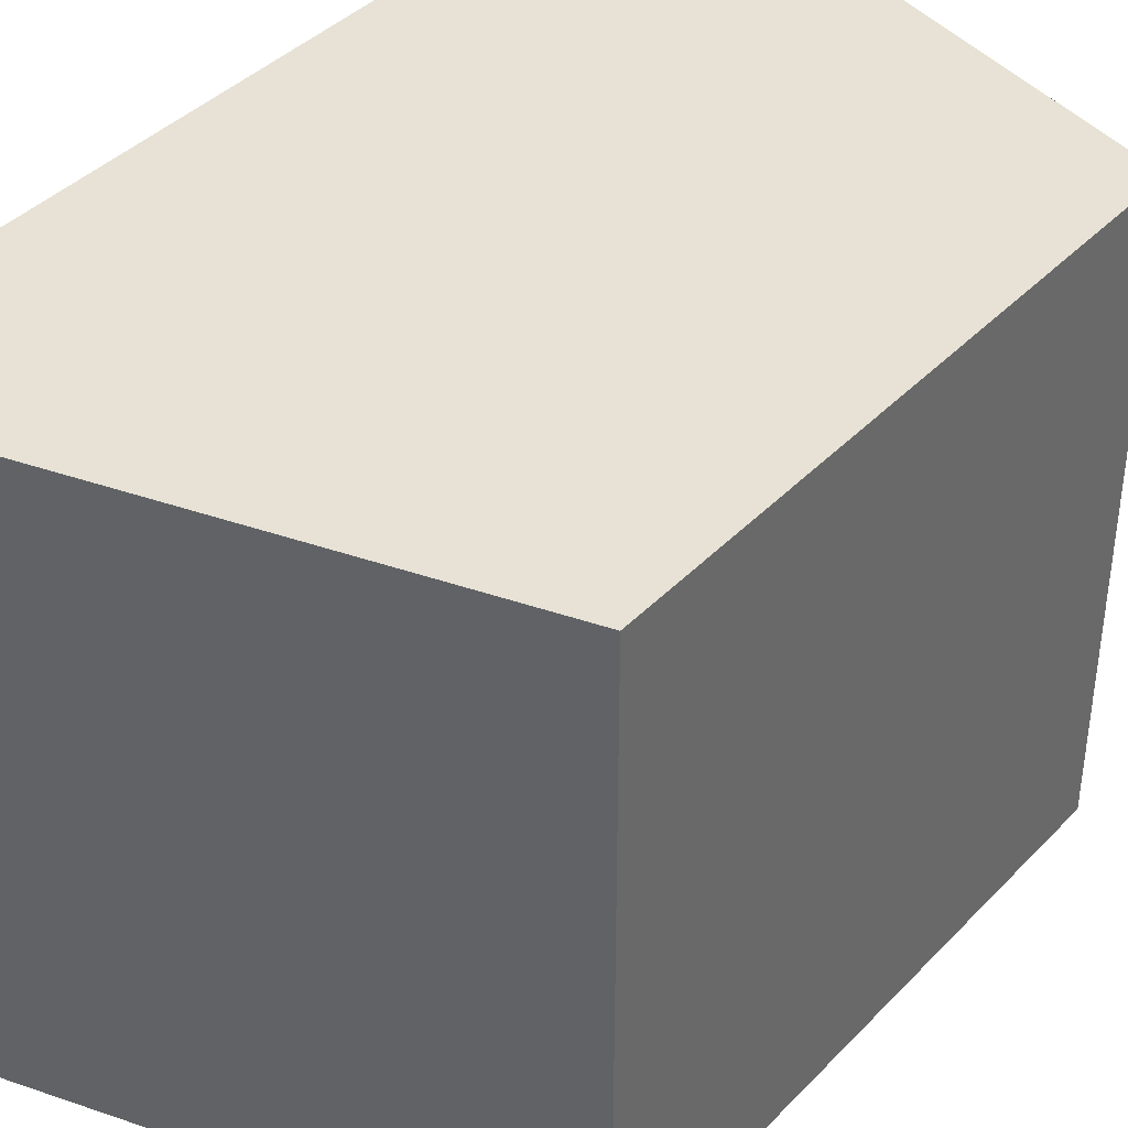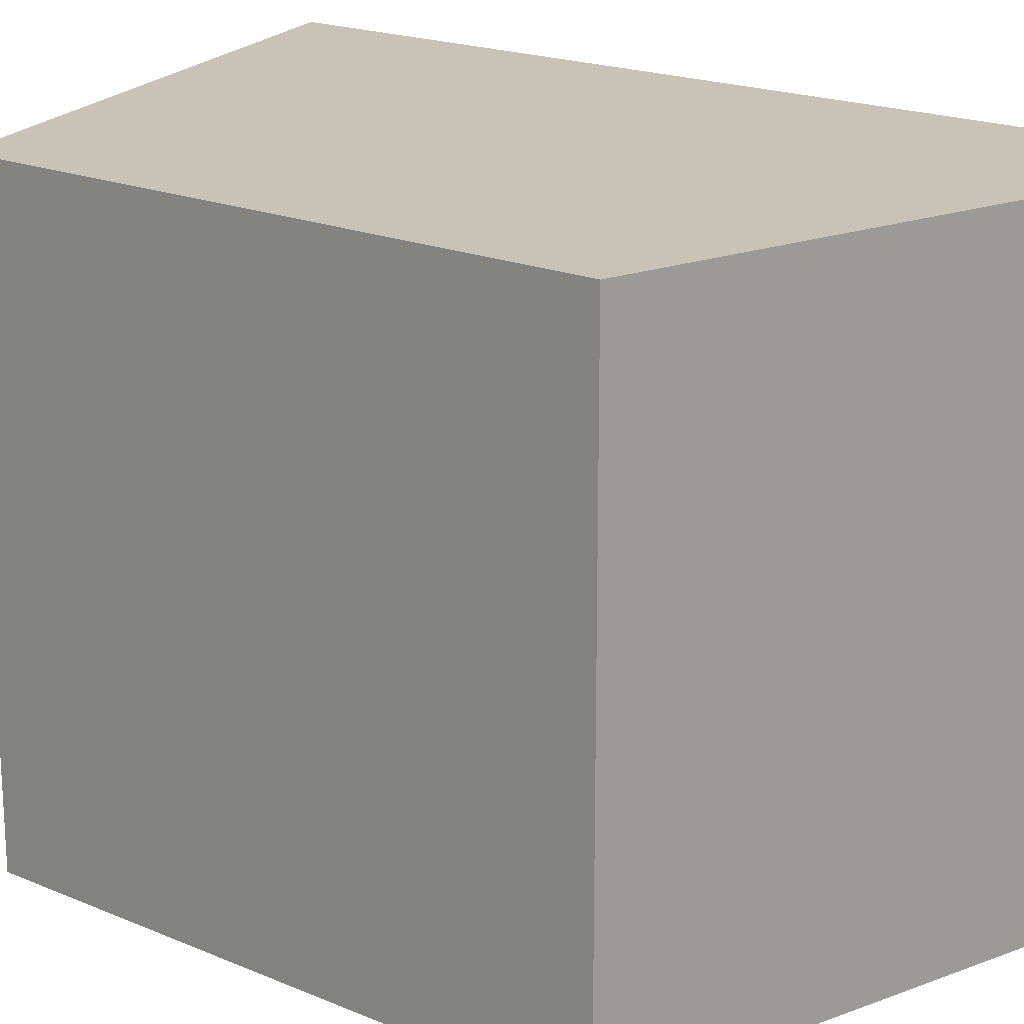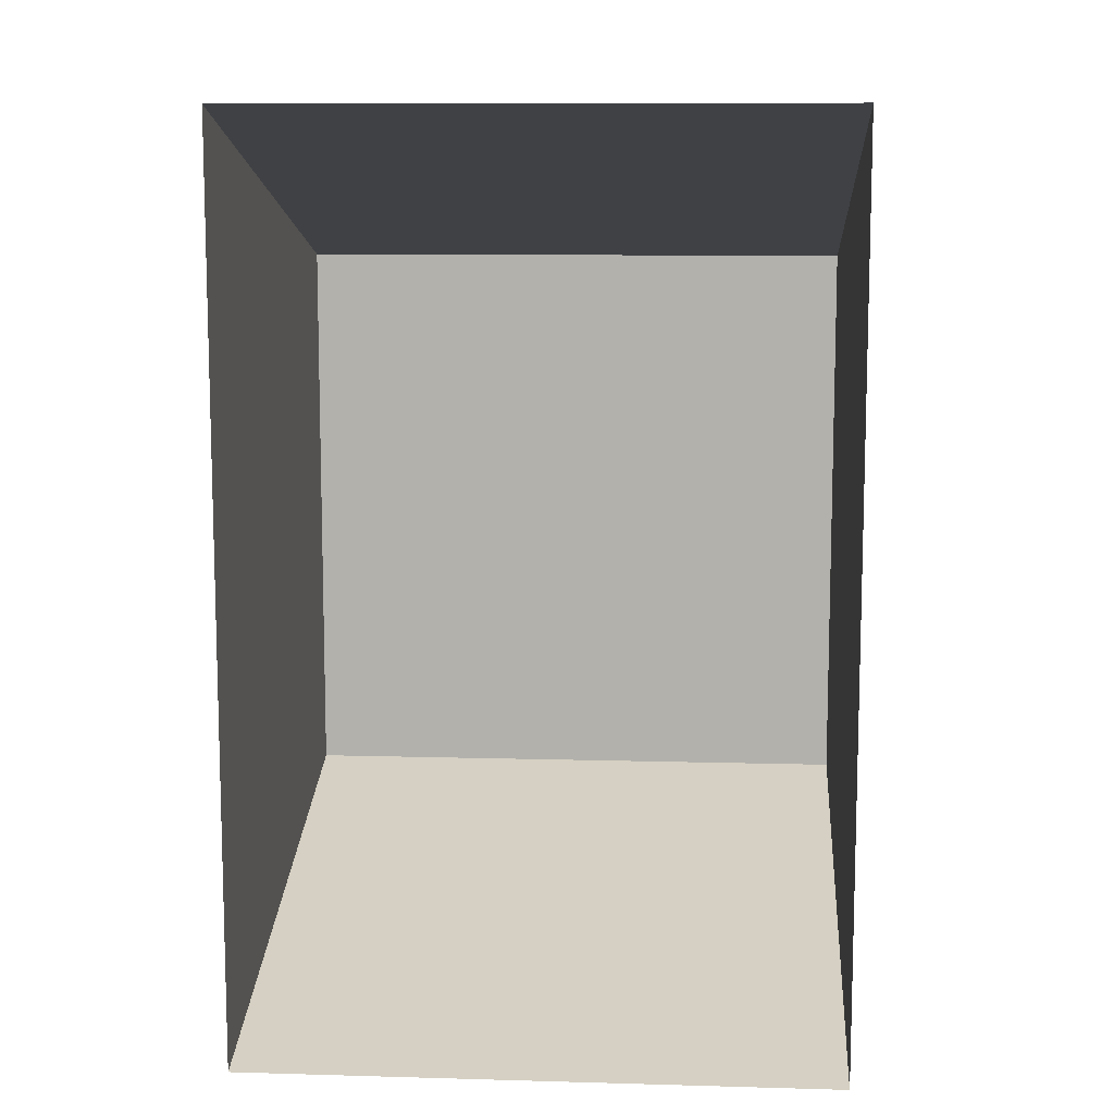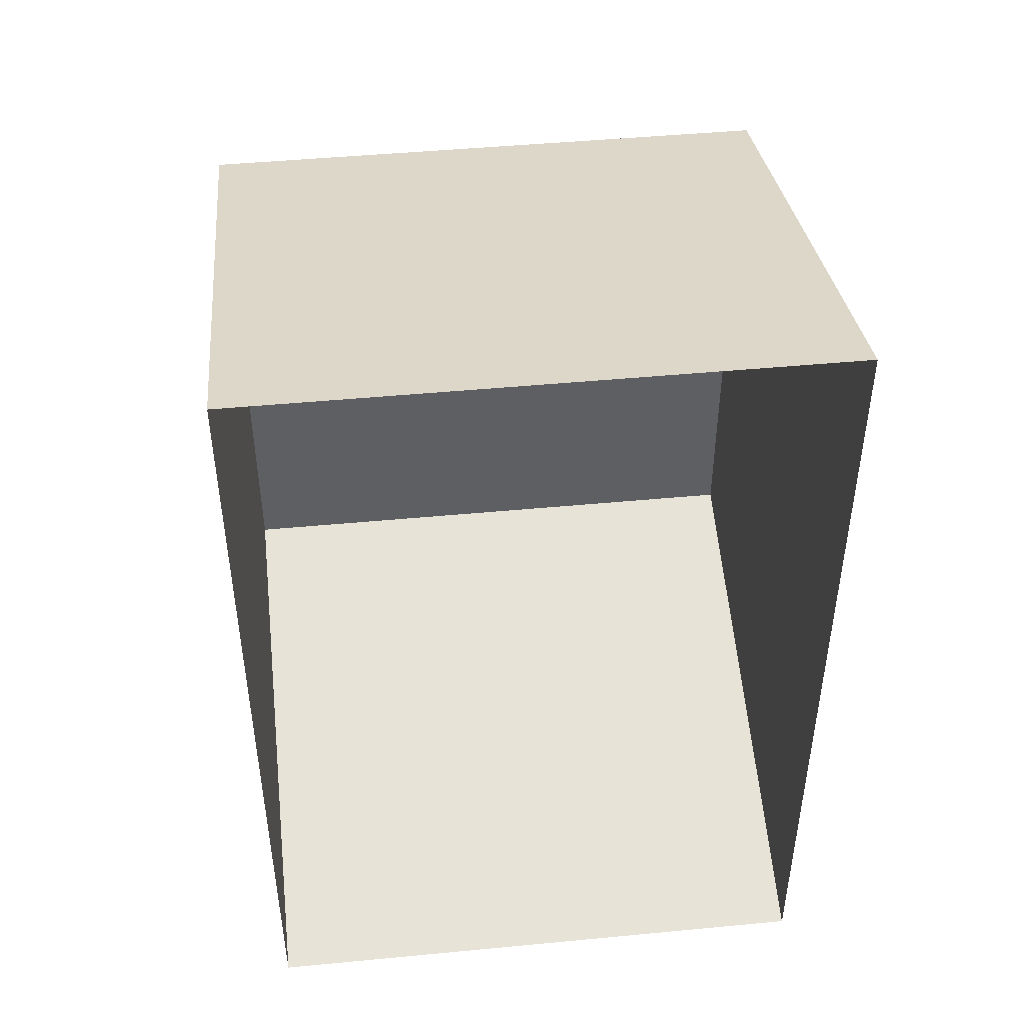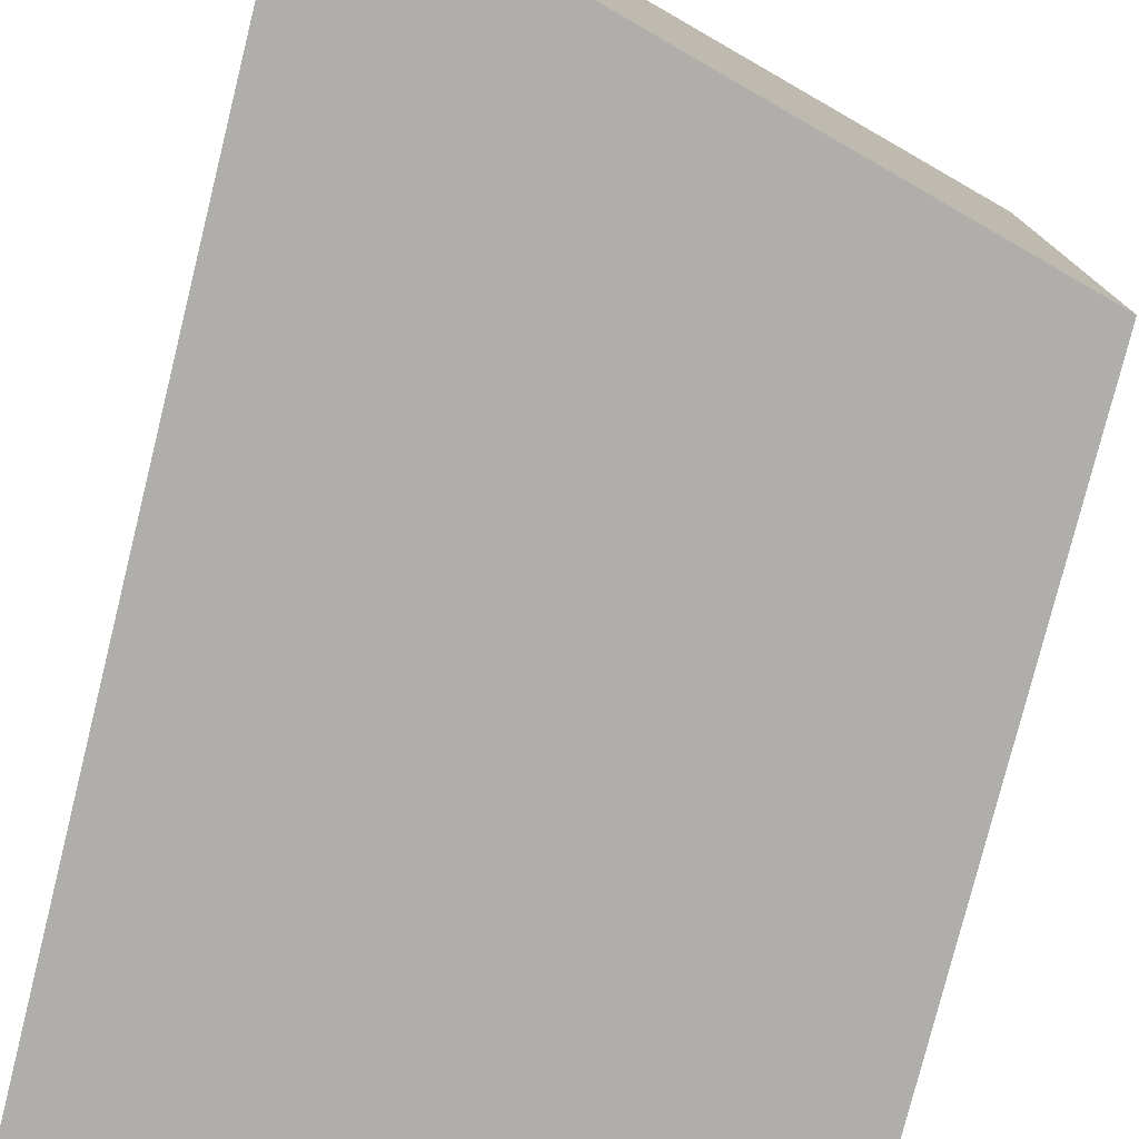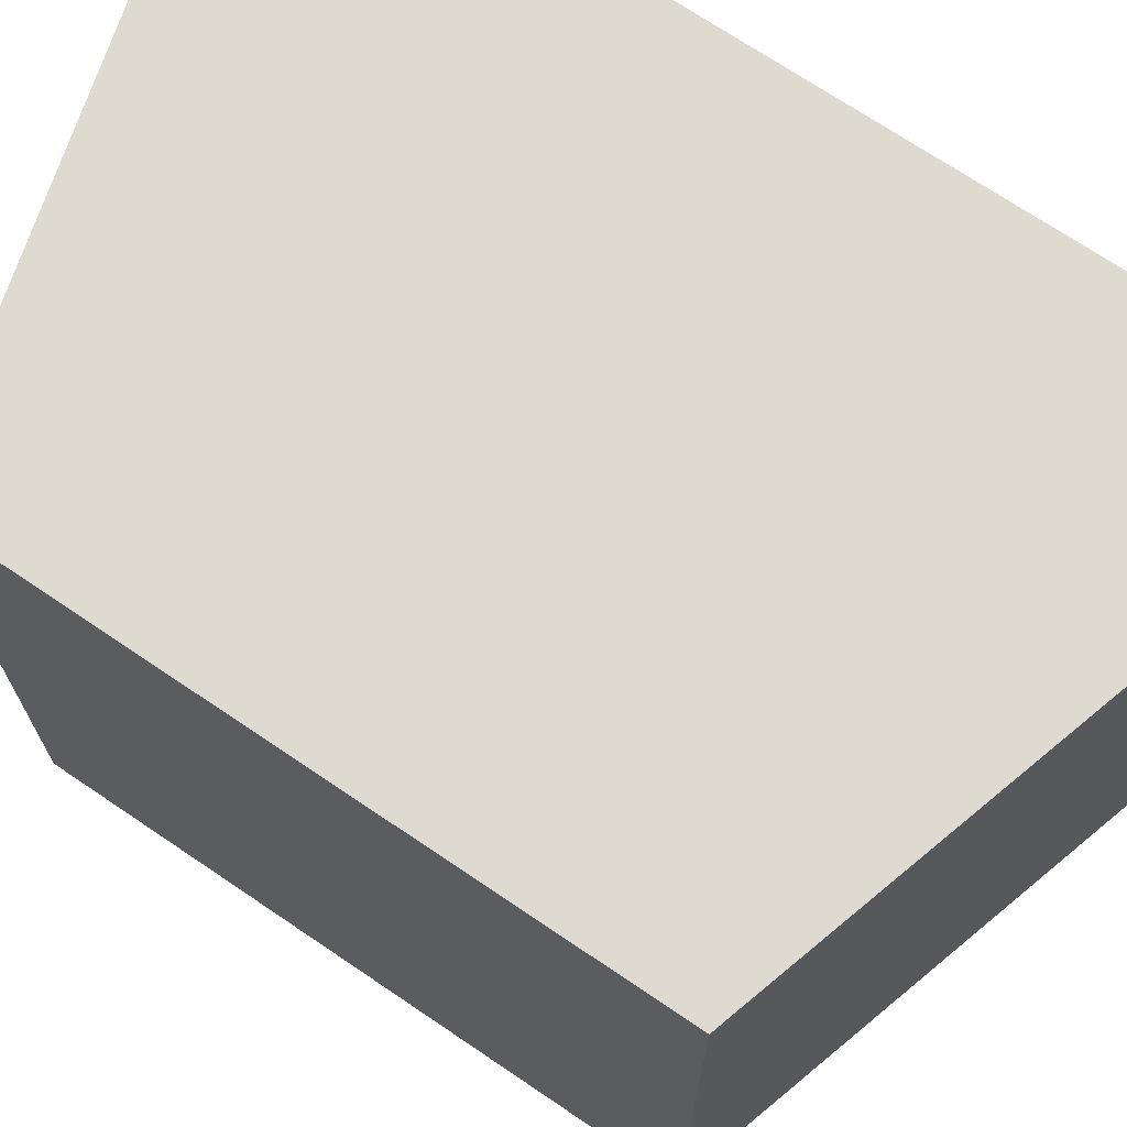
<metadata>
{"format":"obj","ext":"obj","renderer":"f3d","projection":"perspective","resolution":1024,"background":"white","views":[{"elev":40.2,"azim":38.8,"up":"+Y"},{"elev":19.3,"azim":128.5,"up":"+Y"},{"elev":10.2,"azim":-85.9,"up":"+Z"},{"elev":46.5,"azim":-96.2,"up":"+Z"},{"elev":-77.9,"azim":-14.0,"up":"+Y"},{"elev":70.9,"azim":124.1,"up":"+Y"}]}
</metadata>
<code>
o Cube
v -0.9829 -1.007 -1.546
v -0.9829 -1.007 1.54
v 0.9116 -1.005 1.004
v 0.9116 -1.005 -0.9958
v -0.9829 0.9996 -1.546
v -0.9829 0.9996 1.54
v 0.9116 0.9946 1.004
v 0.9116 0.9946 -0.9958
f 1 2 3 4
f 5 8 7 6
f 2 6 7 3
f 3 7 8 4
f 5 1 4 8

</code>
